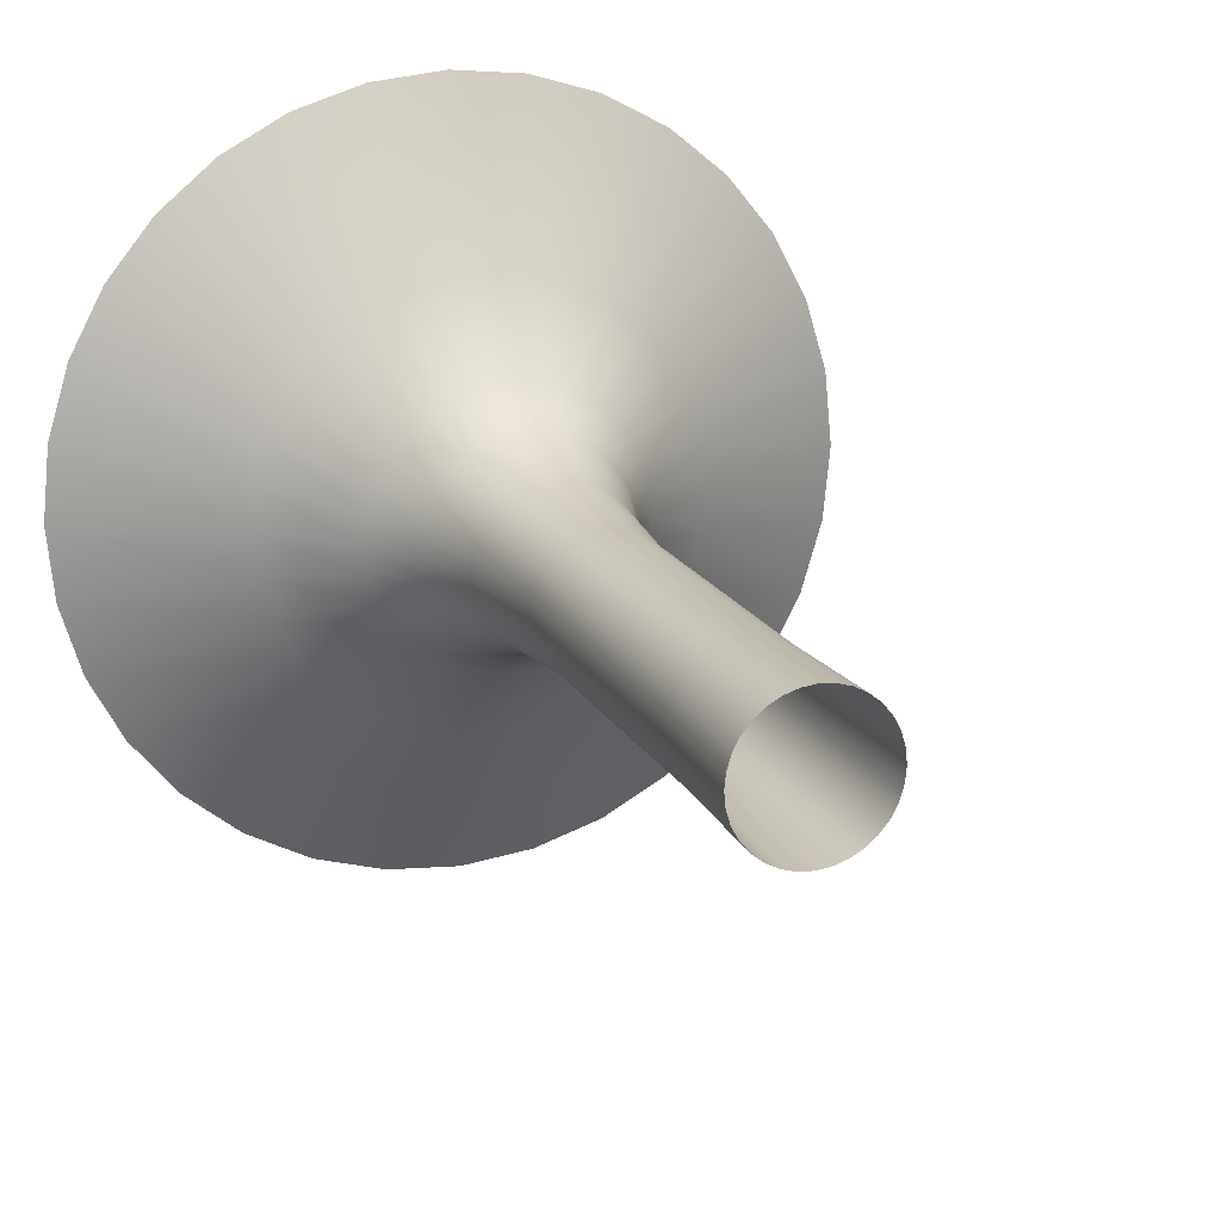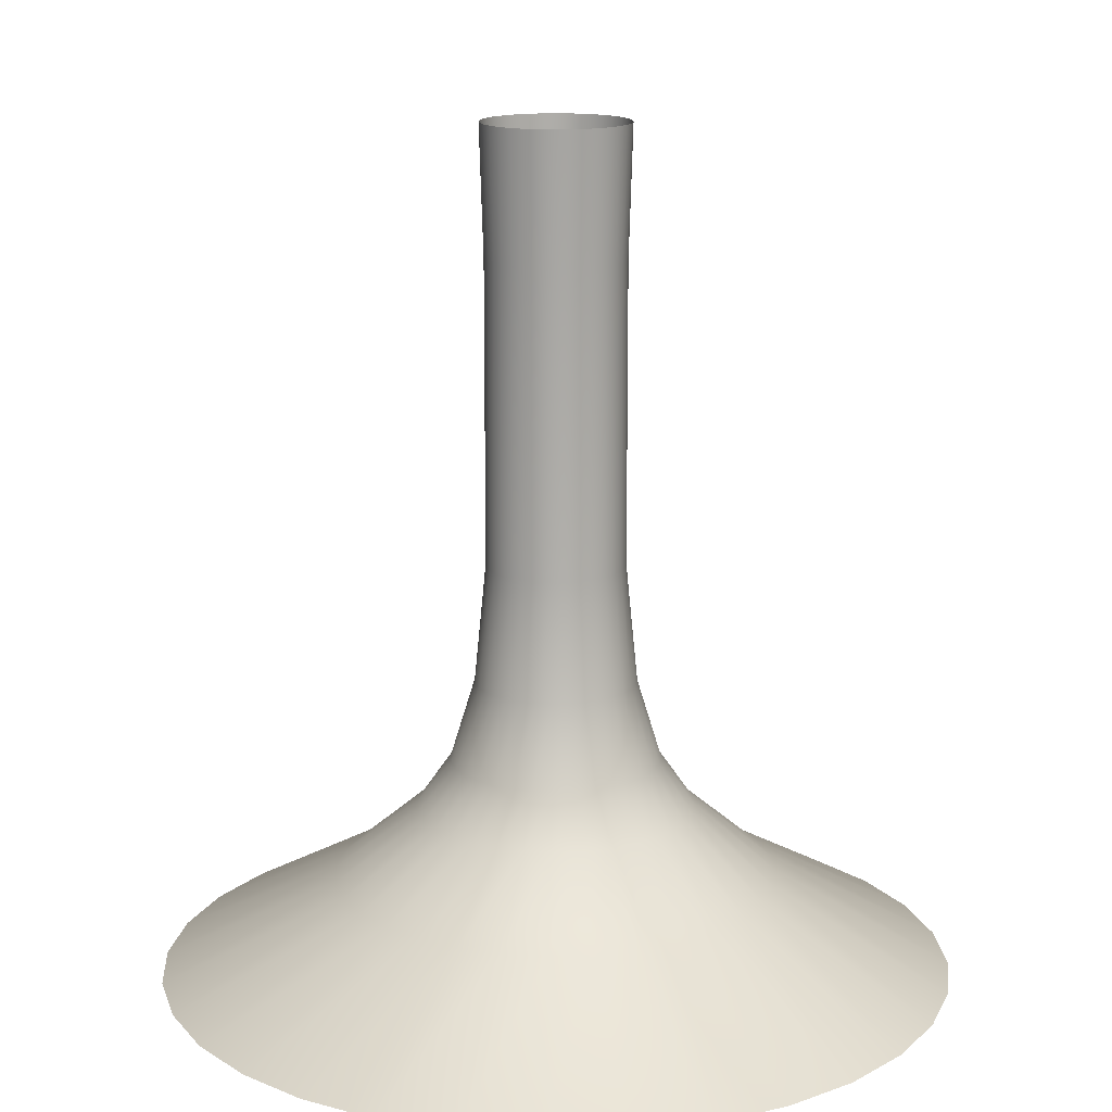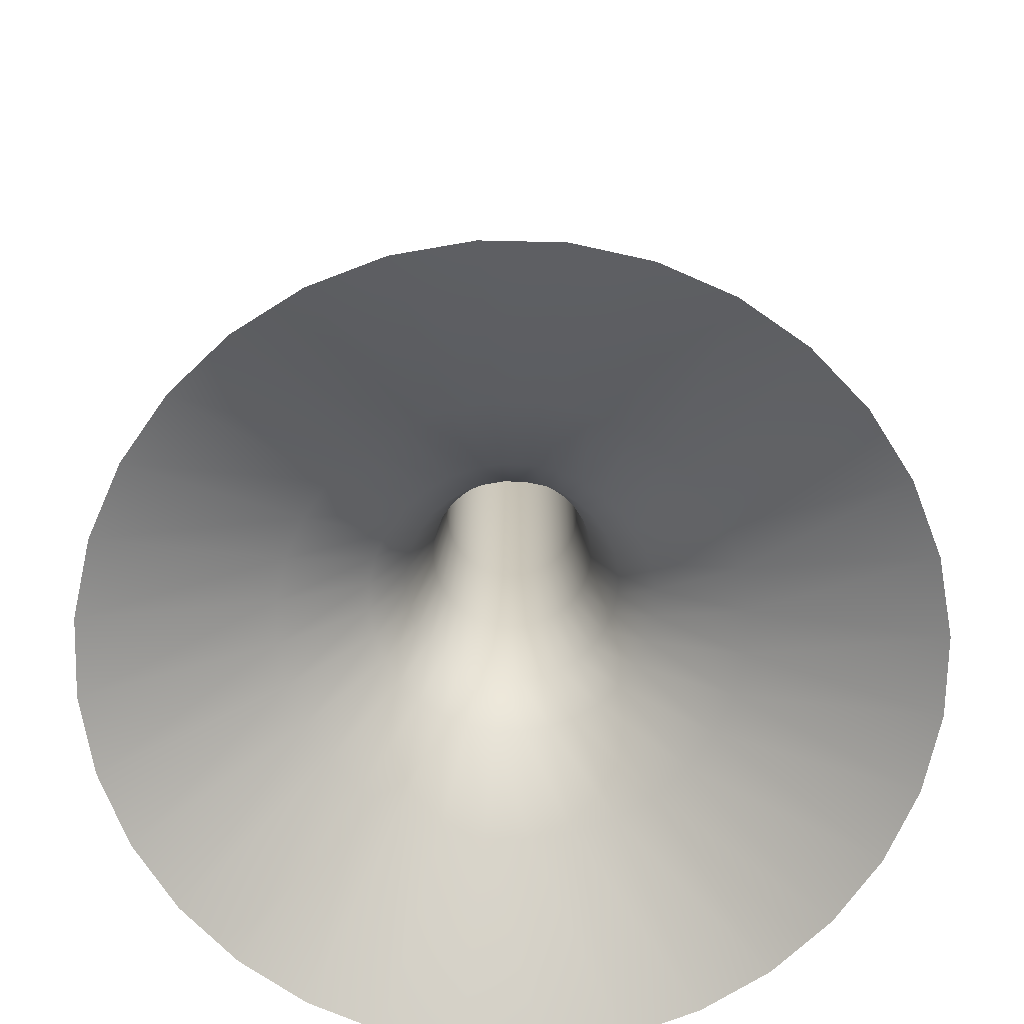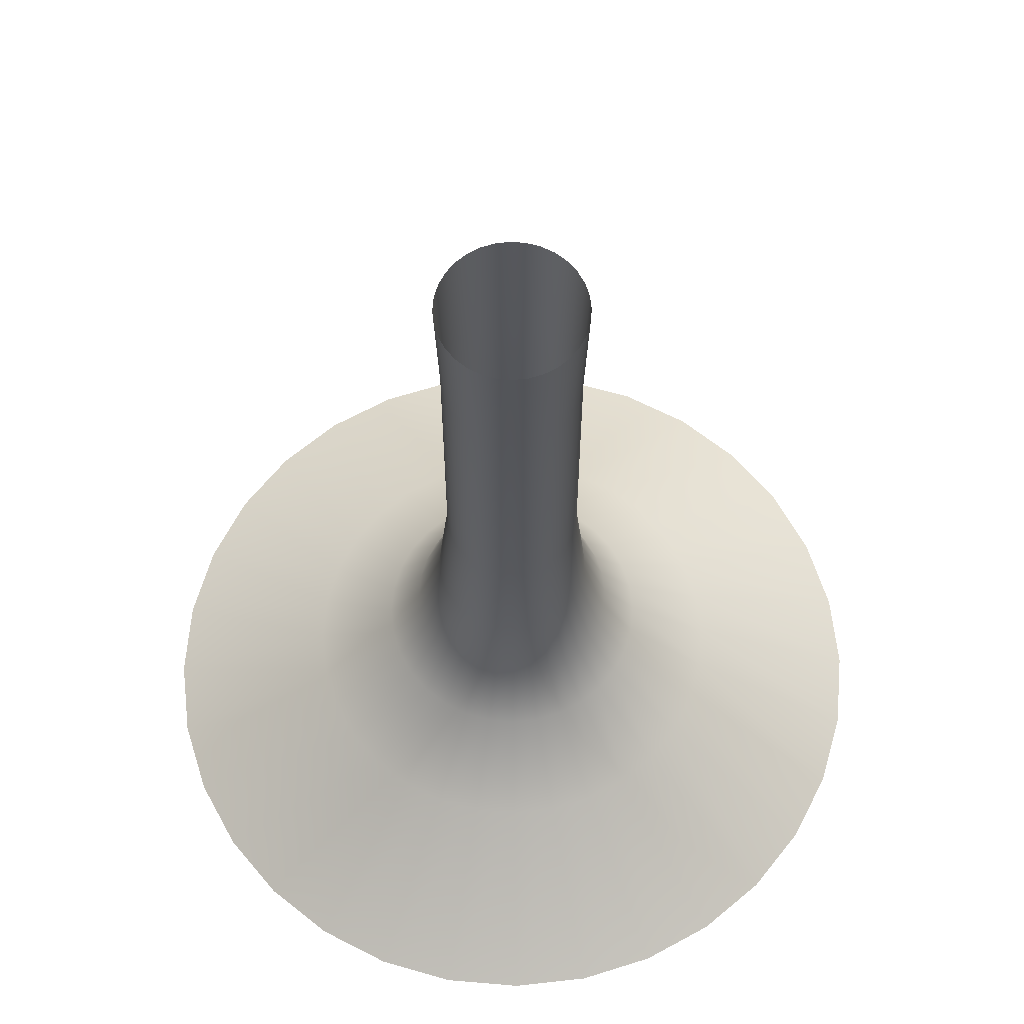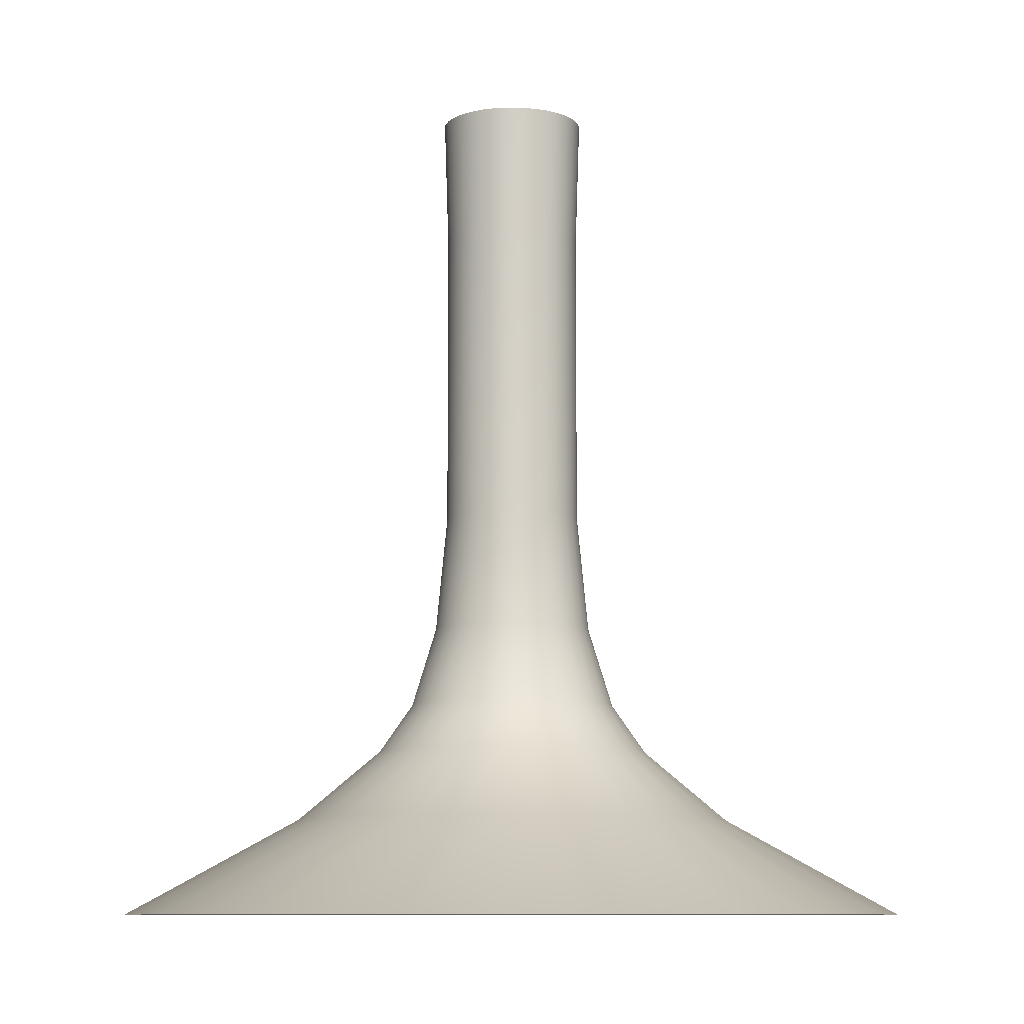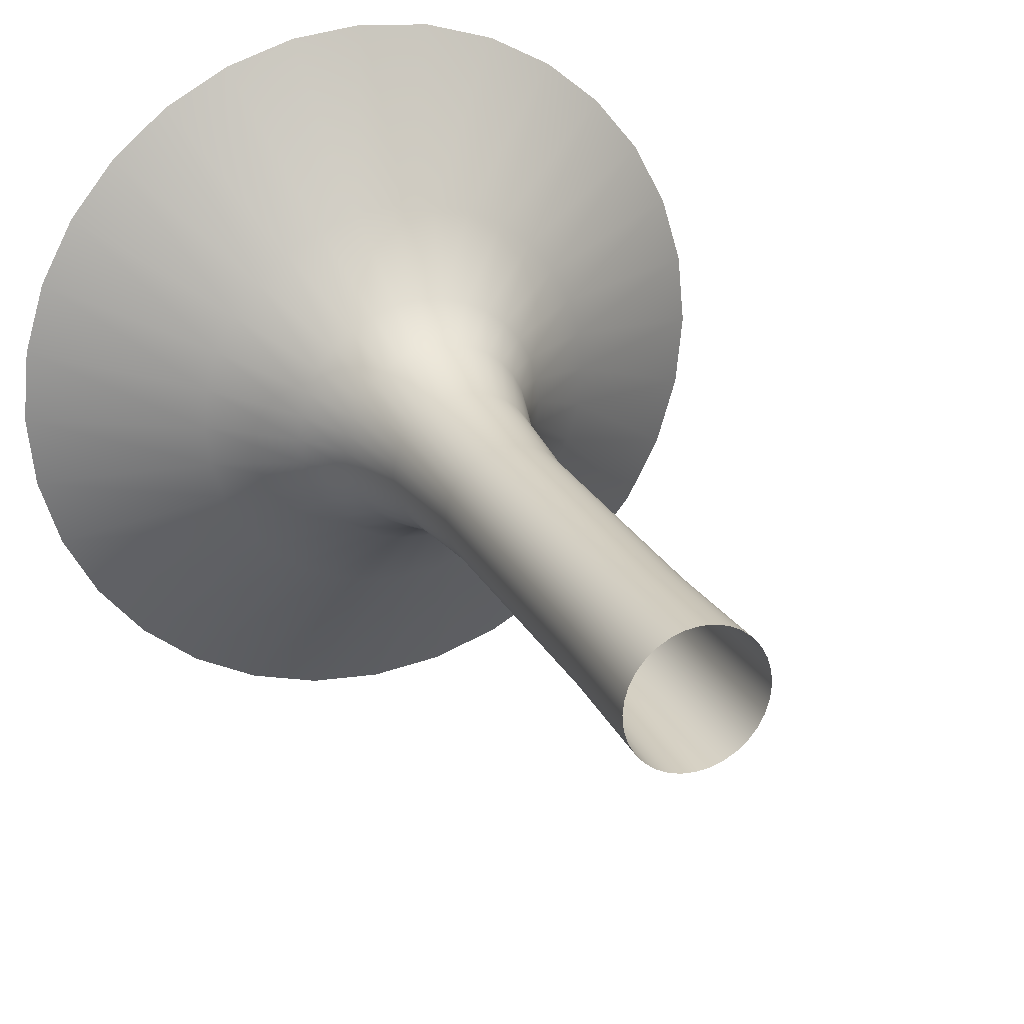
<metadata>
{"format":"obj","ext":"obj","renderer":"f3d","projection":"perspective","resolution":1024,"background":"white","views":[{"elev":18.0,"azim":159.2,"up":"+Z"},{"elev":14.9,"azim":-144.4,"up":"+Y"},{"elev":-70.5,"azim":116.8,"up":"+Y"},{"elev":64.1,"azim":33.0,"up":"+Y"},{"elev":-9.0,"azim":137.7,"up":"+Y"},{"elev":25.0,"azim":157.3,"up":"+Z"}]}
</metadata>
<code>
o Circle
v 0 0 -1
v -0.1951 0 -0.9808
v -0.3827 0 -0.9239
v -0.5556 0 -0.8315
v -0.7071 0 -0.7071
v -0.8315 0 -0.5556
v -0.9239 0 -0.3827
v -0.9808 0 -0.1951
v -1 0 0
v -0.9808 0 0.1951
v -0.9239 0 0.3827
v -0.8315 0 0.5556
v -0.7071 0 0.7071
v -0.5556 0 0.8315
v -0.3827 0 0.9239
v -0.1951 0 0.9808
v 0 0 1
v 0.1951 0 0.9808
v 0.3827 0 0.9239
v 0.5556 0 0.8315
v 0.7071 0 0.7071
v 0.8315 0 0.5556
v 0.9239 0 0.3827
v 0.9808 0 0.1951
v 1 0 -0
v 0.9808 0 -0.1951
v 0.9239 0 -0.3827
v 0.8315 0 -0.5556
v 0.7071 0 -0.7071
v 0.5556 0 -0.8315
v 0.3827 0 -0.9239
v 0.1951 0 -0.9808
v -0.1094 0.2422 -0.5502
v 0 0.2422 -0.5609
v -0.2147 0.2422 -0.5182
v -0.3116 0.2422 -0.4664
v -0.3966 0.2422 -0.3966
v -0.4664 0.2422 -0.3116
v -0.5182 0.2422 -0.2147
v -0.5502 0.2422 -0.1094
v -0.5609 0.2422 0
v -0.5502 0.2422 0.1094
v -0.5182 0.2422 0.2147
v -0.4664 0.2422 0.3116
v -0.3966 0.2422 0.3966
v -0.3116 0.2422 0.4664
v -0.2147 0.2422 0.5182
v -0.1094 0.2422 0.5502
v 0 0.2422 0.5609
v 0.1094 0.2422 0.5502
v 0.2147 0.2422 0.5182
v 0.3116 0.2422 0.4664
v 0.3966 0.2422 0.3966
v 0.4664 0.2422 0.3116
v 0.5182 0.2422 0.2147
v 0.5502 0.2422 0.1094
v 0.5609 0.2422 -0
v 0.5502 0.2422 -0.1094
v 0.5182 0.2422 -0.2147
v 0.4664 0.2422 -0.3116
v 0.3966 0.2422 -0.3966
v 0.3116 0.2422 -0.4664
v 0.2147 0.2422 -0.5182
v 0.1094 0.2422 -0.5502
v -0.06831 0.4202 -0.3434
v 0 0.4202 -0.3501
v -0.134 0.4202 -0.3235
v -0.1945 0.4202 -0.2911
v -0.2476 0.4202 -0.2476
v -0.2911 0.4202 -0.1945
v -0.3235 0.4202 -0.134
v -0.3434 0.4202 -0.06831
v -0.3501 0.4202 0
v -0.3434 0.4202 0.06831
v -0.3235 0.4202 0.134
v -0.2911 0.4202 0.1945
v -0.2476 0.4202 0.2476
v -0.1945 0.4202 0.2911
v -0.134 0.4202 0.3235
v -0.06831 0.4202 0.3434
v 0 0.4202 0.3501
v 0.06831 0.4202 0.3434
v 0.134 0.4202 0.3235
v 0.1945 0.4202 0.2911
v 0.2476 0.4202 0.2476
v 0.2911 0.4202 0.1945
v 0.3235 0.4202 0.134
v 0.3434 0.4202 0.06831
v 0.3501 0.4202 -0
v 0.3434 0.4202 -0.06831
v 0.3235 0.4202 -0.134
v 0.2911 0.4202 -0.1945
v 0.2476 0.4202 -0.2476
v 0.1945 0.4202 -0.2911
v 0.134 0.4202 -0.3235
v 0.06831 0.4202 -0.3434
v -0.05169 0.5429 -0.2599
v 0 0.5429 -0.265
v -0.1014 0.5429 -0.2448
v -0.1472 0.5429 -0.2203
v -0.1874 0.5429 -0.1874
v -0.2203 0.5429 -0.1472
v -0.2448 0.5429 -0.1014
v -0.2599 0.5429 -0.05169
v -0.265 0.5429 0
v -0.2599 0.5429 0.05169
v -0.2448 0.5429 0.1014
v -0.2203 0.5429 0.1472
v -0.1874 0.5429 0.1874
v -0.1472 0.5429 0.2203
v -0.1014 0.5429 0.2448
v -0.05169 0.5429 0.2599
v 0 0.5429 0.265
v 0.05169 0.5429 0.2599
v 0.1014 0.5429 0.2448
v 0.1472 0.5429 0.2203
v 0.1874 0.5429 0.1874
v 0.2203 0.5429 0.1472
v 0.2448 0.5429 0.1014
v 0.2599 0.5429 0.05169
v 0.265 0.5429 -0
v 0.2599 0.5429 -0.05169
v 0.2448 0.5429 -0.1014
v 0.2203 0.5429 -0.1472
v 0.1874 0.5429 -0.1874
v 0.1472 0.5429 -0.2203
v 0.1014 0.5429 -0.2448
v 0.05169 0.5429 -0.2599
v -0.03953 0.7462 -0.1987
v -0 0.7462 -0.2026
v -0.07754 0.7462 -0.1872
v -0.1126 0.7462 -0.1685
v -0.1433 0.7462 -0.1433
v -0.1685 0.7462 -0.1126
v -0.1872 0.7462 -0.07754
v -0.1987 0.7462 -0.03953
v -0.2026 0.7462 0
v -0.1987 0.7462 0.03953
v -0.1872 0.7462 0.07754
v -0.1685 0.7462 0.1126
v -0.1433 0.7462 0.1433
v -0.1126 0.7462 0.1685
v -0.07754 0.7462 0.1872
v -0.03953 0.7462 0.1987
v -0 0.7462 0.2026
v 0.03953 0.7462 0.1987
v 0.07754 0.7462 0.1872
v 0.1126 0.7462 0.1685
v 0.1433 0.7462 0.1433
v 0.1685 0.7462 0.1126
v 0.1872 0.7462 0.07754
v 0.1987 0.7462 0.03953
v 0.2026 0.7462 -0
v 0.1987 0.7462 -0.03953
v 0.1872 0.7462 -0.07754
v 0.1685 0.7462 -0.1126
v 0.1433 0.7462 -0.1433
v 0.1126 0.7462 -0.1685
v 0.07754 0.7462 -0.1872
v 0.03953 0.7462 -0.1987
v -0.03383 1.044 -0.1701
v -0 1.044 -0.1734
v -0.06636 1.044 -0.1602
v -0.09635 1.044 -0.1442
v -0.1226 1.044 -0.1226
v -0.1442 1.044 -0.09635
v -0.1602 1.044 -0.06636
v -0.1701 1.044 -0.03383
v -0.1734 1.044 0
v -0.1701 1.044 0.03383
v -0.1602 1.044 0.06636
v -0.1442 1.044 0.09635
v -0.1226 1.044 0.1226
v -0.09635 1.044 0.1442
v -0.06636 1.044 0.1602
v -0.03383 1.044 0.1701
v -0 1.044 0.1734
v 0.03383 1.044 0.1701
v 0.06636 1.044 0.1602
v 0.09635 1.044 0.1442
v 0.1226 1.044 0.1226
v 0.1442 1.044 0.09635
v 0.1602 1.044 0.06636
v 0.1701 1.044 0.03383
v 0.1734 1.044 -0
v 0.1701 1.044 -0.03383
v 0.1602 1.044 -0.06636
v 0.1442 1.044 -0.09635
v 0.1226 1.044 -0.1226
v 0.09635 1.044 -0.1442
v 0.06636 1.044 -0.1602
v 0.03383 1.044 -0.1701
v -0.03383 1.8 -0.1701
v 0 1.8 -0.1734
v -0.06636 1.8 -0.1602
v -0.09635 1.8 -0.1442
v -0.1226 1.8 -0.1226
v -0.1442 1.8 -0.09635
v -0.1602 1.8 -0.06636
v -0.1701 1.8 -0.03383
v -0.1734 1.8 0
v -0.1701 1.8 0.03383
v -0.1602 1.8 0.06636
v -0.1442 1.8 0.09635
v -0.1226 1.8 0.1226
v -0.09635 1.8 0.1442
v -0.06636 1.8 0.1602
v -0.03383 1.8 0.1701
v 0 1.8 0.1734
v 0.03383 1.8 0.1701
v 0.06636 1.8 0.1602
v 0.09635 1.8 0.1442
v 0.1226 1.8 0.1226
v 0.1442 1.8 0.09635
v 0.1602 1.8 0.06636
v 0.1701 1.8 0.03383
v 0.1734 1.8 -0
v 0.1701 1.8 -0.03383
v 0.1602 1.8 -0.06636
v 0.1442 1.8 -0.09635
v 0.1226 1.8 -0.1226
v 0.09635 1.8 -0.1442
v 0.06636 1.8 -0.1602
v 0.03383 1.8 -0.1701
v -0.03585 2.128 -0.1802
v -0 2.128 -0.1837
v -0.07032 2.128 -0.1698
v -0.1021 2.128 -0.1528
v -0.1299 2.128 -0.1299
v -0.1528 2.128 -0.1021
v -0.1698 2.128 -0.07032
v -0.1802 2.128 -0.03585
v -0.1837 2.128 0
v -0.1802 2.128 0.03585
v -0.1698 2.128 0.07032
v -0.1528 2.128 0.1021
v -0.1299 2.128 0.1299
v -0.1021 2.128 0.1528
v -0.07032 2.128 0.1698
v -0.03585 2.128 0.1802
v -0 2.128 0.1837
v 0.03585 2.128 0.1802
v 0.07032 2.128 0.1698
v 0.1021 2.128 0.1528
v 0.1299 2.128 0.1299
v 0.1528 2.128 0.1021
v 0.1698 2.128 0.07032
v 0.1802 2.128 0.03585
v 0.1837 2.128 -0
v 0.1802 2.128 -0.03585
v 0.1698 2.128 -0.07032
v 0.1528 2.128 -0.1021
v 0.1299 2.128 -0.1299
v 0.1021 2.128 -0.1528
v 0.07032 2.128 -0.1698
v 0.03585 2.128 -0.1802
f 61 62 94 93
f 33 34 1 2
f 35 33 2 3
f 36 35 3 4
f 37 36 4 5
f 38 37 5 6
f 39 38 6 7
f 40 39 7 8
f 41 40 8 9
f 42 41 9 10
f 43 42 10 11
f 44 43 11 12
f 45 44 12 13
f 46 45 13 14
f 47 46 14 15
f 48 47 15 16
f 49 48 16 17
f 50 49 17 18
f 51 50 18 19
f 52 51 19 20
f 53 52 20 21
f 54 53 21 22
f 55 54 22 23
f 56 55 23 24
f 57 56 24 25
f 58 57 25 26
f 59 58 26 27
f 60 59 27 28
f 61 60 28 29
f 62 61 29 30
f 63 62 30 31
f 64 63 31 32
f 34 64 32 1
f 91 92 124 123
f 48 49 81 80
f 35 36 68 67
f 62 63 95 94
f 49 50 82 81
f 36 37 69 68
f 63 64 96 95
f 50 51 83 82
f 37 38 70 69
f 64 34 66 96
f 51 52 84 83
f 38 39 71 70
f 52 53 85 84
f 39 40 72 71
f 53 54 86 85
f 40 41 73 72
f 54 55 87 86
f 41 42 74 73
f 55 56 88 87
f 42 43 75 74
f 56 57 89 88
f 43 44 76 75
f 57 58 90 89
f 44 45 77 76
f 58 59 91 90
f 45 46 78 77
f 59 60 92 91
f 46 47 79 78
f 34 33 65 66
f 60 61 93 92
f 47 48 80 79
f 33 35 67 65
f 99 100 132 131
f 78 79 111 110
f 66 65 97 98
f 92 93 125 124
f 79 80 112 111
f 65 67 99 97
f 93 94 126 125
f 80 81 113 112
f 67 68 100 99
f 94 95 127 126
f 81 82 114 113
f 68 69 101 100
f 95 96 128 127
f 82 83 115 114
f 69 70 102 101
f 96 66 98 128
f 83 84 116 115
f 70 71 103 102
f 84 85 117 116
f 71 72 104 103
f 85 86 118 117
f 72 73 105 104
f 86 87 119 118
f 73 74 106 105
f 87 88 120 119
f 74 75 107 106
f 88 89 121 120
f 75 76 108 107
f 89 90 122 121
f 76 77 109 108
f 90 91 123 122
f 77 78 110 109
f 134 135 167 166
f 126 127 159 158
f 113 114 146 145
f 100 101 133 132
f 127 128 160 159
f 114 115 147 146
f 101 102 134 133
f 128 98 130 160
f 115 116 148 147
f 102 103 135 134
f 116 117 149 148
f 103 104 136 135
f 117 118 150 149
f 104 105 137 136
f 118 119 151 150
f 105 106 138 137
f 119 120 152 151
f 106 107 139 138
f 120 121 153 152
f 107 108 140 139
f 121 122 154 153
f 108 109 141 140
f 122 123 155 154
f 109 110 142 141
f 123 124 156 155
f 110 111 143 142
f 98 97 129 130
f 124 125 157 156
f 111 112 144 143
f 97 99 131 129
f 125 126 158 157
f 112 113 145 144
f 169 170 202 201
f 148 149 181 180
f 135 136 168 167
f 149 150 182 181
f 136 137 169 168
f 150 151 183 182
f 137 138 170 169
f 151 152 184 183
f 138 139 171 170
f 152 153 185 184
f 139 140 172 171
f 153 154 186 185
f 140 141 173 172
f 154 155 187 186
f 141 142 174 173
f 155 156 188 187
f 142 143 175 174
f 130 129 161 162
f 156 157 189 188
f 143 144 176 175
f 129 131 163 161
f 157 158 190 189
f 144 145 177 176
f 131 132 164 163
f 158 159 191 190
f 145 146 178 177
f 132 133 165 164
f 159 160 192 191
f 146 147 179 178
f 133 134 166 165
f 160 130 162 192
f 147 148 180 179
f 204 205 237 236
f 183 184 216 215
f 170 171 203 202
f 184 185 217 216
f 171 172 204 203
f 185 186 218 217
f 172 173 205 204
f 186 187 219 218
f 173 174 206 205
f 187 188 220 219
f 174 175 207 206
f 162 161 193 194
f 188 189 221 220
f 175 176 208 207
f 161 163 195 193
f 189 190 222 221
f 176 177 209 208
f 163 164 196 195
f 190 191 223 222
f 177 178 210 209
f 164 165 197 196
f 191 192 224 223
f 178 179 211 210
f 165 166 198 197
f 192 162 194 224
f 179 180 212 211
f 166 167 199 198
f 180 181 213 212
f 167 168 200 199
f 181 182 214 213
f 168 169 201 200
f 182 183 215 214
f 218 219 251 250
f 205 206 238 237
f 219 220 252 251
f 206 207 239 238
f 194 193 225 226
f 220 221 253 252
f 207 208 240 239
f 193 195 227 225
f 221 222 254 253
f 208 209 241 240
f 195 196 228 227
f 222 223 255 254
f 209 210 242 241
f 196 197 229 228
f 223 224 256 255
f 210 211 243 242
f 197 198 230 229
f 224 194 226 256
f 211 212 244 243
f 198 199 231 230
f 212 213 245 244
f 199 200 232 231
f 213 214 246 245
f 200 201 233 232
f 214 215 247 246
f 201 202 234 233
f 215 216 248 247
f 202 203 235 234
f 216 217 249 248
f 203 204 236 235
f 217 218 250 249

</code>
